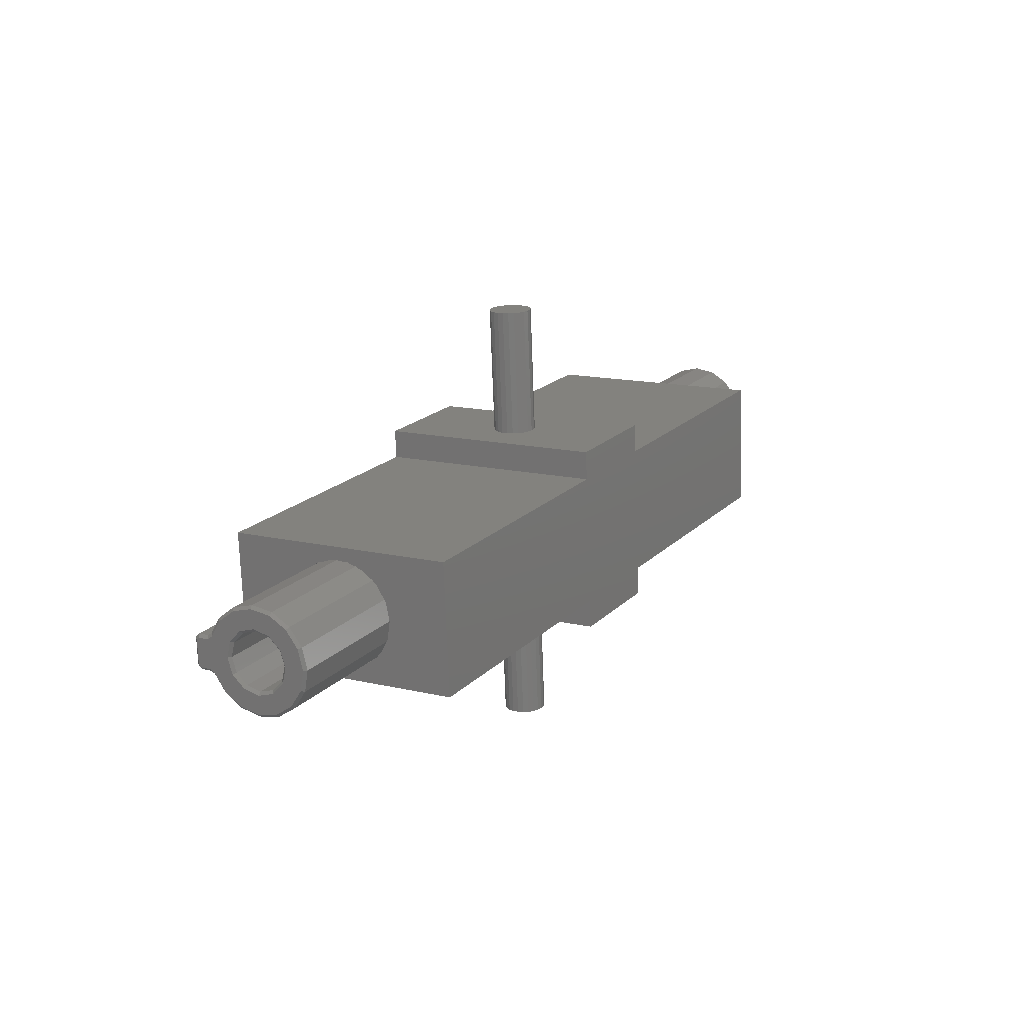
<metadata>
{"format":"stl","ext":"stl","renderer":"f3d","projection":"perspective","resolution":1024,"background":"white","views":[{"elev":-72.8,"azim":2.1,"up":"+Z"}]}
</metadata>
<code>
# stl→obj: 402 verts, 804 faces
v -0.4576 -0.0332 0.7204
v -0.3876 -0.0332 0.6816
v -0.4576 -0.0232 0.7204
v -0.3876 -0.0232 0.6816
v -0.477 -0.0332 0.6854
v -0.477 -0.0232 0.6854
v -0.407 -0.0332 0.6466
v -0.407 -0.0232 0.6466
v -0.4287 -0.0332 0.6901
v -0.4287 -0.0232 0.6901
v -0.4268 -0.0332 0.6885
v -0.4268 -0.0232 0.6885
v -0.4254 -0.0332 0.6864
v -0.4254 -0.0232 0.6864
v -0.4248 -0.0332 0.684
v -0.4248 -0.0232 0.684
v -0.4251 -0.0332 0.6816
v -0.4251 -0.0232 0.6816
v -0.4261 -0.0332 0.6793
v -0.4261 -0.0232 0.6793
v -0.4278 -0.0332 0.6775
v -0.4278 -0.0232 0.6775
v -0.43 -0.0332 0.6764
v -0.43 -0.0232 0.6764
v -0.4324 -0.0332 0.676
v -0.4324 -0.0232 0.676
v -0.4348 -0.0332 0.6764
v -0.4348 -0.0232 0.6764
v -0.437 -0.0332 0.6776
v -0.437 -0.0232 0.6776
v -0.4386 -0.0332 0.6794
v -0.4386 -0.0232 0.6794
v -0.4396 -0.0332 0.6817
v -0.4396 -0.0232 0.6817
v -0.4398 -0.0332 0.6842
v -0.4398 -0.0232 0.6842
v -0.4392 -0.0332 0.6866
v -0.4392 -0.0232 0.6866
v -0.4389 -0.0332 0.6871
v -0.4389 -0.0232 0.6871
v -0.4378 -0.0332 0.6886
v -0.4378 -0.0232 0.6886
v -0.4358 -0.0332 0.6901
v -0.4358 -0.0232 0.6901
v -0.4335 -0.0332 0.6909
v -0.4335 -0.0232 0.6909
v -0.431 -0.0332 0.6909
v -0.431 -0.0232 0.6909
v -0.4391 -0.0782 0.6867
v -0.4389 -0.0782 0.6871
v -0.438 -0.0232 0.6884
v -0.438 -0.0782 0.6884
v -0.4365 -0.0782 0.6897
v -0.4365 -0.0232 0.6897
v -0.4346 -0.0782 0.6906
v -0.4346 -0.0232 0.6906
v -0.4326 -0.0782 0.691
v -0.4326 -0.0232 0.691
v -0.4306 -0.0782 0.6908
v -0.4306 -0.0232 0.6908
v -0.4287 -0.0782 0.6901
v -0.4271 -0.0782 0.6888
v -0.4271 -0.0232 0.6888
v -0.4258 -0.0782 0.6872
v -0.4258 -0.0232 0.6872
v -0.425 -0.0782 0.6853
v -0.425 -0.0232 0.6853
v -0.4248 -0.0782 0.6833
v -0.4248 -0.0232 0.6833
v -0.4252 -0.0782 0.6813
v -0.4252 -0.0232 0.6813
v -0.426 -0.0782 0.6794
v -0.426 -0.0232 0.6794
v -0.4274 -0.0782 0.6779
v -0.4274 -0.0232 0.6779
v -0.4291 -0.0782 0.6767
v -0.4291 -0.0232 0.6767
v -0.431 -0.0782 0.6761
v -0.431 -0.0232 0.6761
v -0.433 -0.0782 0.676
v -0.433 -0.0232 0.676
v -0.435 -0.0782 0.6765
v -0.435 -0.0232 0.6765
v -0.4368 -0.0782 0.6775
v -0.4368 -0.0232 0.6775
v -0.4383 -0.0782 0.6789
v -0.4383 -0.0232 0.6789
v -0.4393 -0.0782 0.6807
v -0.4393 -0.0232 0.6807
v -0.4398 -0.0782 0.6827
v -0.4398 -0.0232 0.6827
v -0.4397 -0.0782 0.6847
v -0.4397 -0.0232 0.6847
v -0.4391 -0.0232 0.6867
v -0.4323 -0.0782 0.6835
v -0.4323 -0.0232 0.6835
v -0.3936 -0.0062 0.7992
v -0.3948 -0.0048 0.7999
v -0.4092 -0.0232 0.8079
v -0.4092 0.0228 0.8079
v -0.3948 0.0044 0.7999
v -0.3936 0.0058 0.7992
v -0.366 0.01571 0.7839
v -0.3617 0.01158 0.7816
v -0.3392 0.0228 0.7691
v -0.3904 0.0058 0.7974
v -0.3893 0.006679 0.7968
v -0.3863 0.01208 0.7952
v -0.382 0.01604 0.7928
v -0.3767 0.01808 0.7899
v -0.3712 0.01797 0.7868
v -0.3617 -0.01198 0.7816
v -0.366 -0.01611 0.7839
v -0.3392 -0.0232 0.7691
v -0.3893 -0.007079 0.7968
v -0.3904 -0.0062 0.7974
v -0.3863 -0.01248 0.7952
v -0.382 -0.01644 0.7928
v -0.3767 -0.01848 0.7899
v -0.3712 -0.01837 0.7868
v -0.359 0.006058 0.7801
v -0.358 -0.0002 0.7795
v -0.359 -0.006458 0.7801
v -0.5054 0.006679 0.5868
v -0.5066 0.0058 0.5874
v -0.5098 0.0058 0.5892
v -0.5254 0.0228 0.5979
v -0.5025 0.01208 0.5852
v -0.511 0.0044 0.5899
v -0.5254 -0.0232 0.5979
v -0.511 -0.0048 0.5899
v -0.5098 -0.0062 0.5892
v -0.4752 0.006058 0.5701
v -0.4779 0.01158 0.5716
v -0.4554 0.0228 0.5591
v -0.4822 0.01571 0.5739
v -0.4874 0.01797 0.5768
v -0.4929 0.01808 0.5799
v -0.4982 0.01604 0.5828
v -0.5066 -0.0062 0.5874
v -0.5054 -0.007079 0.5868
v -0.5025 -0.01248 0.5852
v -0.4982 -0.01644 0.5828
v -0.4929 -0.01848 0.5799
v -0.4554 -0.0232 0.5591
v -0.4874 -0.01837 0.5768
v -0.4822 -0.01611 0.5739
v -0.4779 -0.01198 0.5716
v -0.4752 -0.006458 0.5701
v -0.4742 -0.0002 0.5695
v -0.438 0.0778 0.6884
v -0.4389 0.0778 0.6871
v -0.4389 0.0228 0.6871
v -0.4391 0.0228 0.6867
v -0.4391 0.0778 0.6867
v -0.4397 0.0778 0.6847
v -0.4397 0.0228 0.6847
v -0.4398 0.0778 0.6827
v -0.4398 0.0228 0.6827
v -0.4393 0.0778 0.6807
v -0.4393 0.0228 0.6807
v -0.4383 0.0778 0.6789
v -0.4383 0.0228 0.6789
v -0.4368 0.0778 0.6775
v -0.4368 0.0228 0.6775
v -0.435 0.0778 0.6765
v -0.435 0.0228 0.6765
v -0.433 0.0778 0.676
v -0.433 0.0228 0.676
v -0.431 0.0778 0.6761
v -0.431 0.0228 0.6761
v -0.4291 0.0778 0.6767
v -0.4291 0.0228 0.6767
v -0.4274 0.0778 0.6779
v -0.4274 0.0228 0.6779
v -0.426 0.0778 0.6794
v -0.426 0.0228 0.6794
v -0.4252 0.0778 0.6813
v -0.4252 0.0228 0.6813
v -0.4248 0.0778 0.6833
v -0.4248 0.0228 0.6833
v -0.425 0.0778 0.6853
v -0.425 0.0228 0.6853
v -0.4258 0.0778 0.6872
v -0.4258 0.0228 0.6872
v -0.4271 0.0778 0.6888
v -0.4271 0.0228 0.6888
v -0.4287 0.0778 0.6901
v -0.4287 0.0228 0.6901
v -0.4306 0.0778 0.6908
v -0.4306 0.0228 0.6908
v -0.4326 0.0778 0.691
v -0.4326 0.0228 0.691
v -0.4346 0.0778 0.6906
v -0.4346 0.0228 0.6906
v -0.4365 0.0778 0.6897
v -0.4365 0.0228 0.6897
v -0.438 0.0228 0.6884
v -0.4323 0.0778 0.6835
v -0.4323 0.0228 0.6835
v -0.3876 0.0328 0.6816
v -0.4576 0.0328 0.7204
v -0.3876 0.0228 0.6816
v -0.4576 0.0228 0.7204
v -0.477 0.0328 0.6854
v -0.477 0.0228 0.6854
v -0.407 0.0328 0.6466
v -0.407 0.0228 0.6466
v -0.4287 0.0328 0.6901
v -0.431 0.0328 0.6909
v -0.431 0.0228 0.6909
v -0.4335 0.0328 0.6909
v -0.4335 0.0228 0.6909
v -0.4358 0.0328 0.6901
v -0.4358 0.0228 0.6901
v -0.4378 0.0328 0.6886
v -0.4378 0.0228 0.6886
v -0.4389 0.0328 0.6871
v -0.4392 0.0328 0.6866
v -0.4392 0.0228 0.6866
v -0.4398 0.0328 0.6842
v -0.4398 0.0228 0.6842
v -0.4396 0.0328 0.6817
v -0.4396 0.0228 0.6817
v -0.4386 0.0328 0.6794
v -0.4386 0.0228 0.6794
v -0.437 0.0328 0.6776
v -0.437 0.0228 0.6776
v -0.4348 0.0328 0.6764
v -0.4348 0.0228 0.6764
v -0.4324 0.0328 0.676
v -0.4324 0.0228 0.676
v -0.43 0.0328 0.6764
v -0.43 0.0228 0.6764
v -0.4278 0.0328 0.6775
v -0.4278 0.0228 0.6775
v -0.4261 0.0328 0.6793
v -0.4261 0.0228 0.6793
v -0.4251 0.0328 0.6816
v -0.4251 0.0228 0.6816
v -0.4248 0.0328 0.684
v -0.4248 0.0228 0.684
v -0.4254 0.0328 0.6864
v -0.4254 0.0228 0.6864
v -0.4268 0.0328 0.6885
v -0.4268 0.0228 0.6885
v -0.3676 0.0058 0.8386
v -0.5293 0.0058 0.5463
v -0.3708 0.0058 0.8403
v -0.5325 0.0058 0.5481
v -0.3665 0.006679 0.8379
v -0.5282 0.006679 0.5457
v -0.5252 0.01216 0.544
v -0.3635 0.01216 0.8363
v -0.5247 0.01263 0.5437
v -0.363 0.01263 0.836
v -0.52 0.01656 0.5412
v -0.3583 0.01656 0.8334
v -0.5195 0.01671 0.5408
v -0.3578 0.01671 0.8331
v -0.5137 0.01829 0.5377
v -0.3521 0.01829 0.8299
v -0.5133 0.0182 0.5374
v -0.3516 0.0182 0.8297
v -0.5074 0.01707 0.5342
v -0.3457 0.01707 0.8264
v -0.5071 0.01686 0.534
v -0.3454 0.01686 0.8262
v -0.5019 0.01311 0.5311
v -0.3402 0.01311 0.8234
v -0.5018 0.0129 0.5311
v -0.3401 0.0129 0.8233
v -0.4983 0.007032 0.5291
v -0.3366 0.007032 0.8214
v -0.4982 0.006903 0.5291
v -0.3366 -0.007303 0.8214
v -0.497 -0.0002 0.5284
v -0.3353 -0.0002 0.8207
v -0.3366 0.006903 0.8214
v -0.3665 -0.007079 0.8379
v -0.5282 -0.007079 0.5457
v -0.3635 -0.01256 0.8363
v -0.5252 -0.01256 0.544
v -0.363 -0.01303 0.836
v -0.5247 -0.01303 0.5437
v -0.3583 -0.01696 0.8334
v -0.52 -0.01696 0.5412
v -0.3578 -0.01711 0.8331
v -0.5195 -0.01711 0.5408
v -0.3521 -0.01869 0.8299
v -0.5137 -0.01869 0.5377
v -0.3516 -0.0186 0.8297
v -0.5133 -0.0186 0.5374
v -0.3457 -0.01747 0.8264
v -0.5074 -0.01747 0.5342
v -0.3454 -0.01726 0.8262
v -0.5071 -0.01726 0.534
v -0.3402 -0.01351 0.8234
v -0.5019 -0.01351 0.5311
v -0.3401 -0.0133 0.8233
v -0.5018 -0.0133 0.5311
v -0.3366 -0.007432 0.8214
v -0.4983 -0.007432 0.5291
v -0.4982 -0.007303 0.5291
v -0.3676 -0.0062 0.8386
v -0.5293 -0.0062 0.5463
v -0.3708 -0.0062 0.8403
v -0.5325 -0.0062 0.5481
v -0.372 -0.0048 0.841
v -0.5337 -0.0048 0.5487
v -0.372 0.0044 0.841
v -0.5337 0.0044 0.5487
v -0.5326 -0.0052 0.547
v -0.5333 -0.004386 0.5474
v -0.5333 0.003986 0.5474
v -0.5326 0.0048 0.547
v -0.5295 0.0048 0.5453
v -0.5295 -0.0052 0.5453
v -0.528 0.006026 0.5444
v -0.525 0.0115 0.5428
v -0.5185 -0.009726 0.5391
v -0.525 -0.0119 0.5428
v -0.522 -0.0057 0.5411
v -0.528 -0.006426 0.5444
v -0.5233 -0.0002 0.5418
v -0.522 0.0053 0.5411
v -0.5185 0.009326 0.5391
v -0.5201 0.01565 0.5401
v -0.5137 0.0108 0.5365
v -0.5142 0.01729 0.5368
v -0.5088 0.009326 0.5338
v -0.5088 -0.009726 0.5338
v -0.5082 -0.01654 0.5335
v -0.5137 -0.0112 0.5365
v -0.5142 -0.01769 0.5368
v -0.5201 -0.01605 0.5401
v -0.5082 0.01614 0.5335
v -0.503 0.01239 0.5306
v -0.5053 0.0053 0.5319
v -0.4996 0.006641 0.5287
v -0.504 -0.0002 0.5312
v -0.4983 -0.0002 0.528
v -0.5053 -0.0057 0.5319
v -0.4996 -0.007041 0.5287
v -0.503 -0.01279 0.5306
v -0.3707 -0.004386 0.8414
v -0.37 -0.0052 0.841
v -0.3707 0.003986 0.8414
v -0.3669 -0.0052 0.8393
v -0.3606 -0.0002 0.8358
v -0.37 0.0048 0.841
v -0.3669 0.0048 0.8393
v -0.3653 0.006026 0.8384
v -0.3593 0.0053 0.8351
v -0.3624 0.0115 0.8368
v -0.3558 0.009326 0.8332
v -0.3462 0.009326 0.8278
v -0.3455 0.01614 0.8275
v -0.351 0.0108 0.8305
v -0.3515 0.01729 0.8308
v -0.3575 0.01565 0.8341
v -0.3462 -0.009726 0.8278
v -0.3404 -0.01279 0.8246
v -0.3427 -0.0057 0.8259
v -0.3369 -0.007041 0.8227
v -0.3414 -0.0002 0.8252
v -0.3357 -0.0002 0.822
v -0.3427 0.0053 0.8259
v -0.3369 0.006641 0.8227
v -0.3404 0.01239 0.8246
v -0.3653 -0.006426 0.8384
v -0.3558 -0.009726 0.8332
v -0.3593 -0.0057 0.8351
v -0.3624 -0.0119 0.8368
v -0.3575 -0.01605 0.8341
v -0.351 -0.0112 0.8305
v -0.3515 -0.01769 0.8308
v -0.3455 -0.01654 0.8275
v -0.3427 -0.0002 0.8248
v -0.5044 -0.0002 0.5325
v -0.3439 -0.0052 0.8254
v -0.5056 -0.0052 0.5332
v -0.3471 -0.00886 0.8272
v -0.5088 -0.00886 0.5349
v -0.3515 -0.0102 0.8296
v -0.5132 -0.0102 0.5374
v -0.3559 -0.00886 0.832
v -0.5175 -0.00886 0.5398
v -0.3591 -0.0052 0.8338
v -0.5207 -0.0052 0.5416
v -0.3602 -0.0002 0.8345
v -0.5219 -0.0002 0.5422
v -0.3591 0.0048 0.8338
v -0.5207 0.0048 0.5416
v -0.3559 0.00846 0.832
v -0.5175 0.00846 0.5398
v -0.3515 0.0098 0.8296
v -0.5132 0.0098 0.5374
v -0.3471 0.00846 0.8272
v -0.5088 0.00846 0.5349
v -0.3439 0.0048 0.8254
v -0.5056 0.0048 0.5332
f 1 2 3
f 3 2 4
f 5 1 6
f 6 1 3
f 7 5 8
f 8 5 6
f 9 10 11
f 11 10 12
f 11 12 13
f 13 12 14
f 13 14 15
f 15 14 16
f 15 16 17
f 17 16 18
f 17 18 19
f 19 18 20
f 19 20 21
f 21 20 22
f 21 22 23
f 23 22 24
f 23 24 25
f 25 24 26
f 25 26 27
f 27 26 28
f 27 28 29
f 29 28 30
f 29 30 31
f 31 30 32
f 31 32 33
f 33 32 34
f 33 34 35
f 35 34 36
f 35 36 37
f 37 36 38
f 37 38 39
f 39 38 40
f 39 40 41
f 41 40 42
f 41 42 43
f 43 42 44
f 43 44 45
f 45 44 46
f 45 46 47
f 47 46 48
f 47 48 9
f 9 48 10
f 2 7 4
f 4 7 8
f 5 31 33
f 41 43 1
f 1 43 45
f 7 27 5
f 5 27 29
f 5 29 31
f 45 47 1
f 1 47 9
f 1 9 2
f 2 9 11
f 2 11 13
f 33 35 5
f 5 35 37
f 5 37 1
f 1 37 39
f 1 39 41
f 13 15 2
f 2 15 17
f 2 17 7
f 7 17 19
f 7 19 21
f 21 23 7
f 7 23 25
f 7 25 27
f 46 44 3
f 8 6 30
f 36 34 6
f 6 34 32
f 6 32 30
f 30 28 8
f 8 28 26
f 8 26 24
f 16 14 4
f 24 22 8
f 8 22 20
f 8 20 4
f 4 20 18
f 4 18 16
f 14 12 4
f 4 12 10
f 4 10 3
f 3 10 48
f 3 48 46
f 44 42 3
f 3 42 40
f 3 40 6
f 6 40 38
f 6 38 36
f 49 50 40
f 40 50 51
f 50 52 51
f 51 52 53
f 51 53 54
f 54 53 55
f 54 55 56
f 56 55 57
f 56 57 58
f 58 57 59
f 58 59 60
f 60 59 61
f 60 61 10
f 10 61 62
f 10 62 63
f 63 62 64
f 63 64 65
f 65 64 66
f 65 66 67
f 67 66 68
f 67 68 69
f 69 68 70
f 69 70 71
f 71 70 72
f 71 72 73
f 73 72 74
f 73 74 75
f 75 74 76
f 75 76 77
f 77 76 78
f 77 78 79
f 79 78 80
f 79 80 81
f 81 80 82
f 81 82 83
f 83 82 84
f 83 84 85
f 85 84 86
f 85 86 87
f 87 86 88
f 87 88 89
f 89 88 90
f 89 90 91
f 91 90 92
f 91 92 93
f 93 92 49
f 93 49 94
f 94 49 40
f 53 52 95
f 95 52 50
f 95 50 49
f 59 57 95
f 95 57 55
f 95 55 53
f 64 62 95
f 95 62 61
f 95 61 59
f 70 68 95
f 95 68 66
f 95 66 64
f 76 74 95
f 95 74 72
f 95 72 70
f 82 80 95
f 95 80 78
f 95 78 76
f 88 86 95
f 95 86 84
f 95 84 82
f 49 92 95
f 95 92 90
f 95 90 88
f 93 94 96
f 96 94 40
f 96 40 51
f 87 89 96
f 96 89 91
f 96 91 93
f 81 83 96
f 96 83 85
f 96 85 87
f 75 77 96
f 96 77 79
f 96 79 81
f 69 71 96
f 96 71 73
f 96 73 75
f 63 65 96
f 96 65 67
f 96 67 69
f 58 60 96
f 96 60 10
f 96 10 63
f 51 54 96
f 96 54 56
f 96 56 58
f 97 98 99
f 99 98 100
f 100 98 101
f 100 101 102
f 103 104 105
f 102 106 100
f 100 106 107
f 100 107 108
f 108 109 100
f 100 109 110
f 100 110 105
f 105 110 111
f 105 111 103
f 112 113 114
f 115 116 117
f 117 116 97
f 117 97 118
f 118 97 99
f 118 99 119
f 119 99 114
f 119 114 120
f 120 114 113
f 104 121 105
f 105 121 122
f 105 122 114
f 114 122 123
f 114 123 112
f 124 125 126
f 127 128 124
f 124 126 127
f 127 126 129
f 127 129 130
f 130 129 131
f 130 131 132
f 133 134 135
f 135 134 136
f 136 137 135
f 135 137 138
f 135 138 127
f 127 138 139
f 127 139 128
f 132 140 130
f 130 140 141
f 130 141 142
f 142 143 130
f 130 143 144
f 130 144 145
f 145 144 146
f 145 146 147
f 147 148 145
f 145 148 149
f 145 149 135
f 135 149 150
f 135 150 133
f 135 105 145
f 145 105 114
f 100 127 99
f 99 127 130
f 135 127 105
f 105 127 100
f 130 145 99
f 99 145 114
f 131 129 98
f 98 129 101
f 126 125 102
f 102 125 106
f 107 124 108
f 108 124 128
f 108 128 109
f 109 128 139
f 109 139 110
f 110 139 138
f 110 138 111
f 111 138 137
f 111 137 103
f 103 137 136
f 103 136 104
f 104 136 134
f 104 134 121
f 121 134 133
f 121 133 122
f 122 133 150
f 122 150 123
f 123 150 149
f 123 149 112
f 112 149 148
f 112 148 113
f 113 148 147
f 113 147 120
f 120 147 146
f 120 146 119
f 119 146 144
f 119 144 118
f 118 144 143
f 118 143 117
f 117 143 142
f 117 142 115
f 115 142 141
f 140 132 116
f 116 132 97
f 141 140 115
f 115 140 116
f 132 131 97
f 97 131 98
f 129 126 101
f 101 126 102
f 125 124 106
f 106 124 107
f 151 152 153
f 153 152 154
f 152 155 154
f 154 155 156
f 154 156 157
f 157 156 158
f 157 158 159
f 159 158 160
f 159 160 161
f 161 160 162
f 161 162 163
f 163 162 164
f 163 164 165
f 165 164 166
f 165 166 167
f 167 166 168
f 167 168 169
f 169 168 170
f 169 170 171
f 171 170 172
f 171 172 173
f 173 172 174
f 173 174 175
f 175 174 176
f 175 176 177
f 177 176 178
f 177 178 179
f 179 178 180
f 179 180 181
f 181 180 182
f 181 182 183
f 183 182 184
f 183 184 185
f 185 184 186
f 185 186 187
f 187 186 188
f 187 188 189
f 189 188 190
f 189 190 191
f 191 190 192
f 191 192 193
f 193 192 194
f 193 194 195
f 195 194 196
f 195 196 197
f 197 196 151
f 197 151 198
f 198 151 153
f 156 155 199
f 199 155 152
f 199 152 151
f 162 160 199
f 199 160 158
f 199 158 156
f 168 166 199
f 199 166 164
f 199 164 162
f 174 172 199
f 199 172 170
f 199 170 168
f 180 178 199
f 199 178 176
f 199 176 174
f 186 184 199
f 199 184 182
f 199 182 180
f 192 190 199
f 199 190 188
f 199 188 186
f 151 196 199
f 199 196 194
f 199 194 192
f 197 198 200
f 200 198 153
f 200 153 154
f 191 193 200
f 200 193 195
f 200 195 197
f 185 187 200
f 200 187 189
f 200 189 191
f 179 181 200
f 200 181 183
f 200 183 185
f 173 175 200
f 200 175 177
f 200 177 179
f 167 169 200
f 200 169 171
f 200 171 173
f 161 163 200
f 200 163 165
f 200 165 167
f 154 157 200
f 200 157 159
f 200 159 161
f 201 202 203
f 203 202 204
f 202 205 204
f 204 205 206
f 205 207 206
f 206 207 208
f 209 189 210
f 210 189 211
f 210 211 212
f 212 211 213
f 212 213 214
f 214 213 215
f 214 215 216
f 216 215 217
f 216 217 218
f 218 217 153
f 218 153 219
f 219 153 220
f 219 220 221
f 221 220 222
f 221 222 223
f 223 222 224
f 223 224 225
f 225 224 226
f 225 226 227
f 227 226 228
f 227 228 229
f 229 228 230
f 229 230 231
f 231 230 232
f 231 232 233
f 233 232 234
f 233 234 235
f 235 234 236
f 235 236 237
f 237 236 238
f 237 238 239
f 239 238 240
f 239 240 241
f 241 240 242
f 241 242 243
f 243 242 244
f 243 244 245
f 245 244 246
f 245 246 209
f 209 246 189
f 207 201 208
f 208 201 203
f 202 201 209
f 207 231 233
f 241 243 201
f 201 243 245
f 201 245 209
f 209 210 202
f 202 210 212
f 202 212 214
f 205 221 223
f 233 235 207
f 207 235 237
f 207 237 201
f 201 237 239
f 201 239 241
f 223 225 205
f 205 225 227
f 205 227 207
f 207 227 229
f 207 229 231
f 214 216 202
f 202 216 218
f 202 218 205
f 205 218 219
f 205 219 221
f 206 208 230
f 230 228 206
f 206 228 226
f 206 226 224
f 215 213 204
f 244 242 203
f 203 242 240
f 203 240 208
f 208 240 238
f 208 238 236
f 236 234 208
f 208 234 232
f 208 232 230
f 215 204 217
f 213 211 204
f 204 211 189
f 204 189 203
f 203 189 246
f 203 246 244
f 224 222 206
f 206 222 220
f 206 220 204
f 204 220 153
f 204 153 217
f 247 248 249
f 249 248 250
f 251 252 247
f 247 252 248
f 252 251 253
f 253 251 254
f 253 254 255
f 255 254 256
f 255 256 257
f 257 256 258
f 257 258 259
f 259 258 260
f 259 260 261
f 261 260 262
f 261 262 263
f 263 262 264
f 263 264 265
f 265 264 266
f 265 266 267
f 267 266 268
f 267 268 269
f 269 268 270
f 269 270 271
f 271 270 272
f 271 272 273
f 273 272 274
f 273 274 275
f 276 277 278
f 278 277 275
f 278 275 279
f 279 275 274
f 280 281 282
f 282 281 283
f 282 283 284
f 284 283 285
f 284 285 286
f 286 285 287
f 286 287 288
f 288 287 289
f 288 289 290
f 290 289 291
f 290 291 292
f 292 291 293
f 292 293 294
f 294 293 295
f 294 295 296
f 296 295 297
f 296 297 298
f 298 297 299
f 298 299 300
f 300 299 301
f 300 301 302
f 302 301 303
f 302 303 276
f 276 303 304
f 276 304 277
f 305 306 280
f 280 306 281
f 307 308 305
f 305 308 306
f 309 310 307
f 307 310 308
f 311 312 309
f 309 312 310
f 249 250 311
f 311 250 312
f 313 314 315
f 315 316 313
f 313 316 317
f 313 317 318
f 318 317 319
f 318 319 320
f 321 322 323
f 323 322 324
f 323 324 325
f 325 324 318
f 325 318 326
f 326 318 320
f 326 320 327
f 327 320 328
f 327 328 329
f 329 328 330
f 329 330 331
f 332 333 334
f 334 333 335
f 334 335 321
f 321 335 336
f 321 336 322
f 330 337 331
f 331 337 338
f 331 338 339
f 339 338 340
f 339 340 341
f 341 340 342
f 341 342 343
f 343 342 344
f 343 344 332
f 332 344 345
f 332 345 333
f 346 347 348
f 348 347 349
f 348 349 350
f 351 348 352
f 352 348 350
f 352 350 353
f 353 350 354
f 353 354 355
f 355 354 356
f 357 358 359
f 359 358 360
f 359 360 356
f 356 360 361
f 356 361 355
f 362 363 364
f 364 363 365
f 364 365 366
f 366 365 367
f 366 367 368
f 368 367 369
f 368 369 357
f 357 369 370
f 357 370 358
f 371 372 349
f 349 372 373
f 349 373 350
f 371 374 372
f 372 374 375
f 372 375 376
f 376 375 377
f 376 377 362
f 362 377 378
f 362 378 363
f 379 380 381
f 381 380 382
f 381 382 383
f 383 382 384
f 383 384 385
f 385 384 386
f 385 386 387
f 387 386 388
f 387 388 389
f 389 388 390
f 389 390 391
f 391 390 392
f 391 392 393
f 393 392 394
f 393 394 395
f 395 394 396
f 395 396 397
f 397 396 398
f 397 398 399
f 399 398 400
f 399 400 401
f 401 400 402
f 401 402 379
f 379 402 380
f 307 347 309
f 309 347 346
f 305 349 307
f 307 349 347
f 348 311 346
f 346 311 309
f 280 371 305
f 305 371 349
f 351 249 348
f 348 249 311
f 374 371 280
f 280 282 374
f 374 282 284
f 374 284 375
f 284 286 375
f 375 286 288
f 375 288 377
f 288 290 377
f 377 290 292
f 377 292 378
f 292 294 378
f 378 294 296
f 378 296 363
f 296 298 363
f 363 298 300
f 363 300 365
f 300 302 365
f 365 302 276
f 365 276 367
f 276 278 367
f 367 278 279
f 367 279 369
f 279 274 369
f 369 274 272
f 369 272 370
f 272 270 370
f 370 270 268
f 370 268 358
f 268 266 358
f 358 266 264
f 358 264 360
f 264 262 360
f 360 262 260
f 360 260 361
f 251 353 254
f 254 353 355
f 254 355 256
f 256 355 361
f 256 361 258
f 258 361 260
f 352 247 351
f 351 247 249
f 247 352 251
f 251 352 353
f 389 373 387
f 387 373 372
f 387 372 385
f 385 372 376
f 385 376 383
f 383 376 362
f 383 362 381
f 381 362 364
f 381 364 379
f 379 364 366
f 379 366 401
f 401 366 368
f 401 368 399
f 399 368 357
f 399 357 397
f 397 357 359
f 397 359 395
f 395 359 356
f 395 356 393
f 393 356 354
f 393 354 391
f 391 354 350
f 391 350 389
f 389 350 373
f 382 343 384
f 384 343 332
f 384 332 386
f 386 332 334
f 386 334 388
f 388 334 321
f 388 321 390
f 390 321 323
f 390 323 392
f 392 323 325
f 392 325 394
f 394 325 326
f 394 326 396
f 396 326 327
f 396 327 398
f 398 327 329
f 398 329 400
f 400 329 331
f 400 331 402
f 402 331 339
f 402 339 380
f 380 339 341
f 380 341 382
f 382 341 343
f 315 312 316
f 316 312 250
f 314 310 315
f 315 310 312
f 248 317 250
f 250 317 316
f 313 308 314
f 314 308 310
f 252 319 248
f 248 319 317
f 318 306 313
f 313 306 308
f 320 319 252
f 252 253 320
f 320 253 255
f 320 255 328
f 255 257 328
f 328 257 259
f 328 259 330
f 259 261 330
f 330 261 263
f 330 263 337
f 263 265 337
f 337 265 267
f 337 267 338
f 267 269 338
f 338 269 271
f 338 271 340
f 271 273 340
f 340 273 275
f 340 275 342
f 275 277 342
f 342 277 304
f 342 304 344
f 304 303 344
f 344 303 301
f 344 301 345
f 301 299 345
f 345 299 297
f 345 297 333
f 297 295 333
f 333 295 293
f 333 293 335
f 293 291 335
f 335 291 289
f 335 289 336
f 281 324 283
f 283 324 322
f 283 322 285
f 285 322 336
f 285 336 287
f 287 336 289
f 324 281 318
f 318 281 306

</code>
